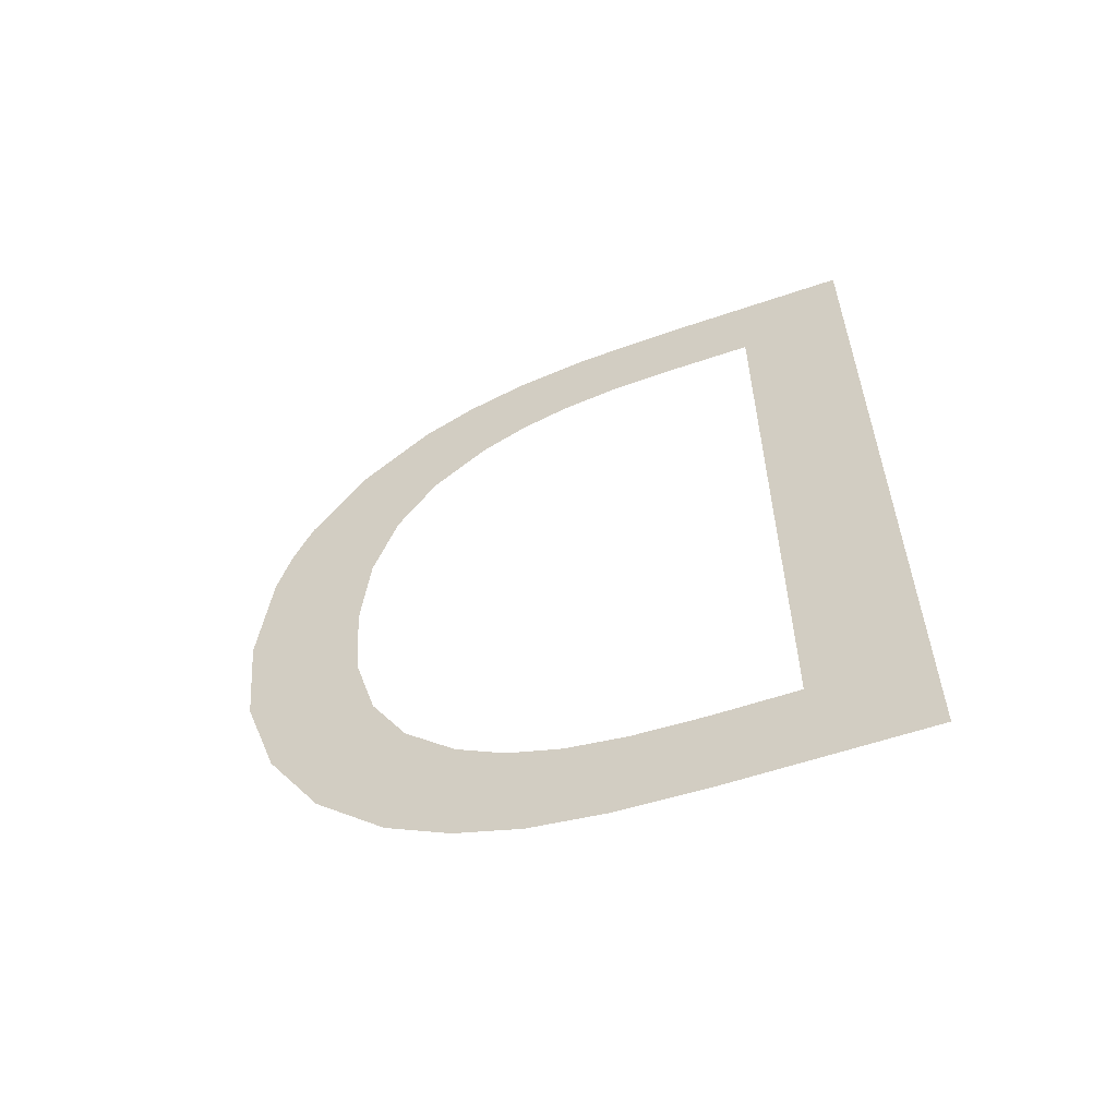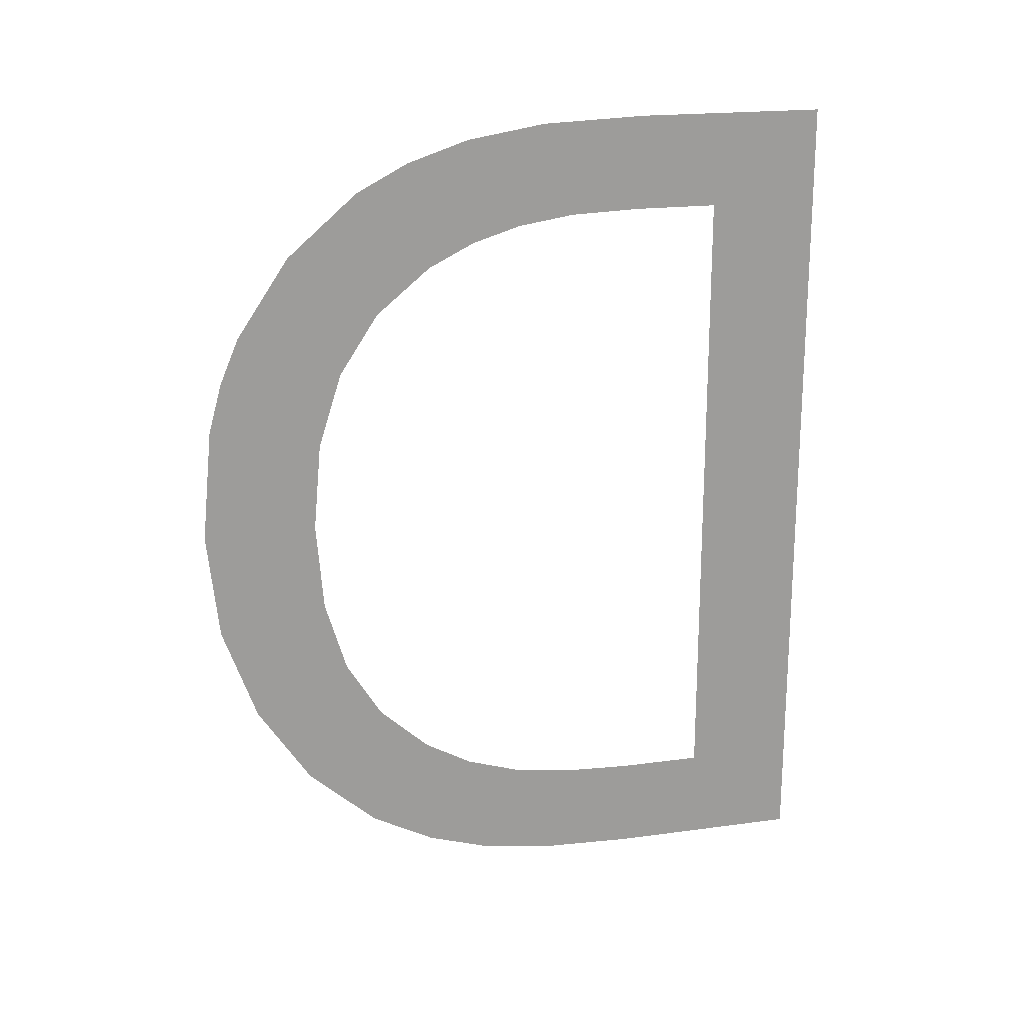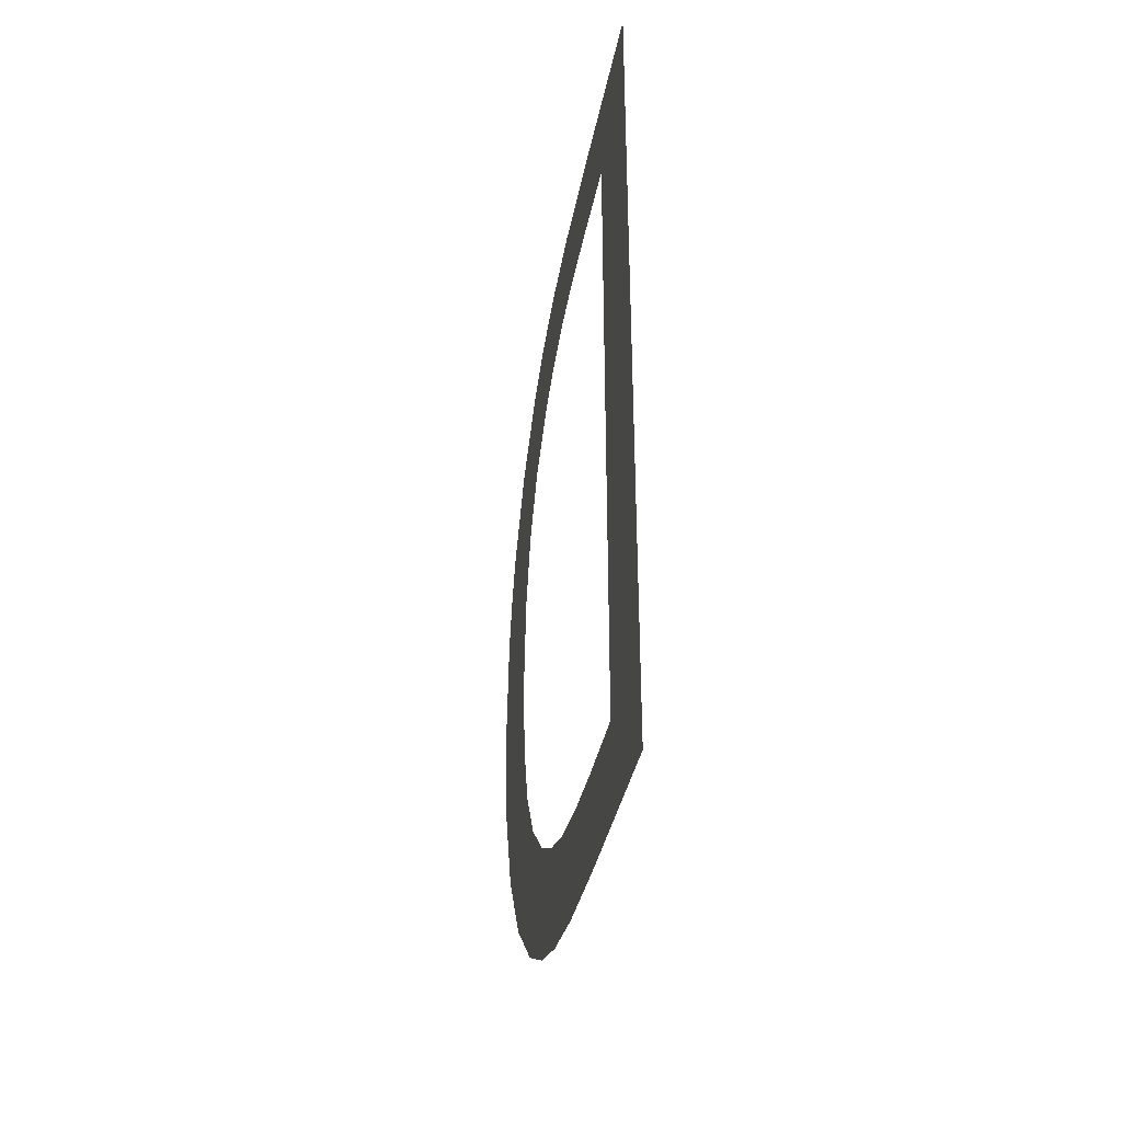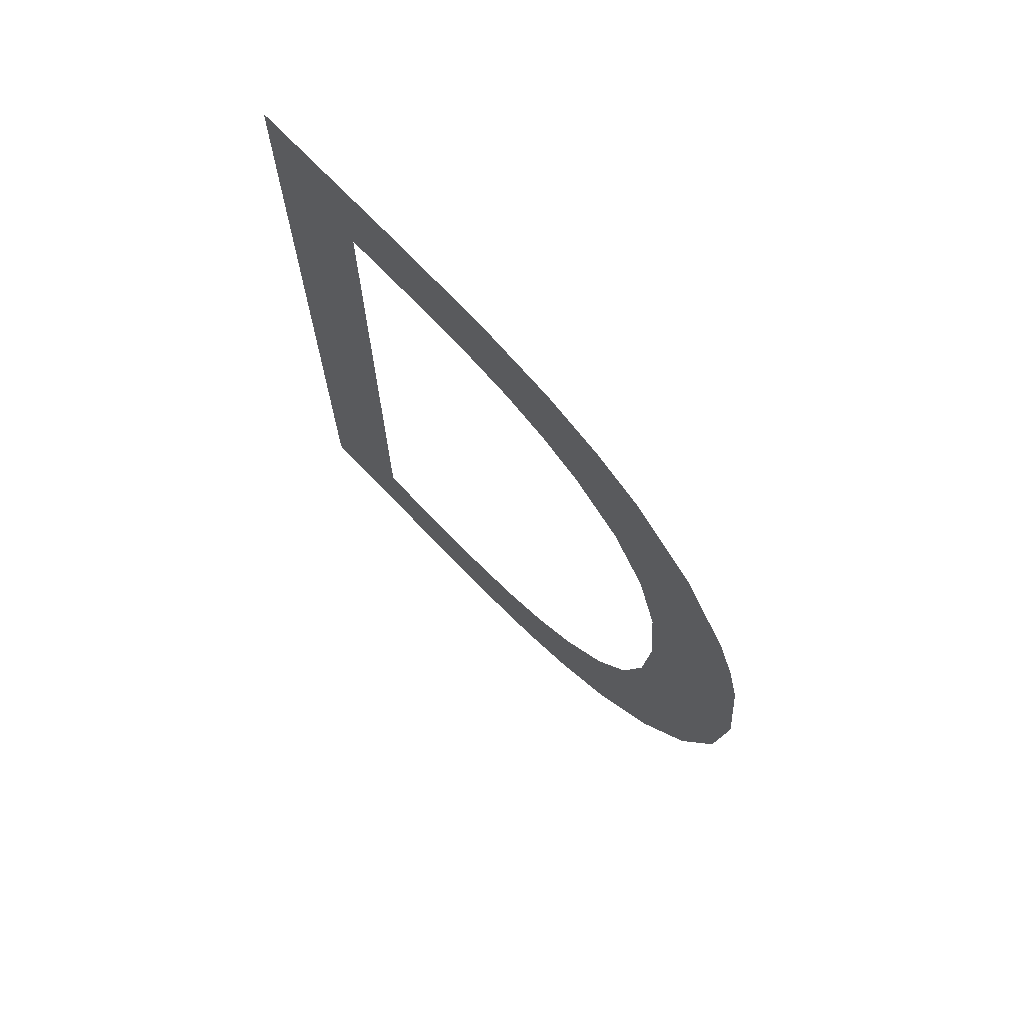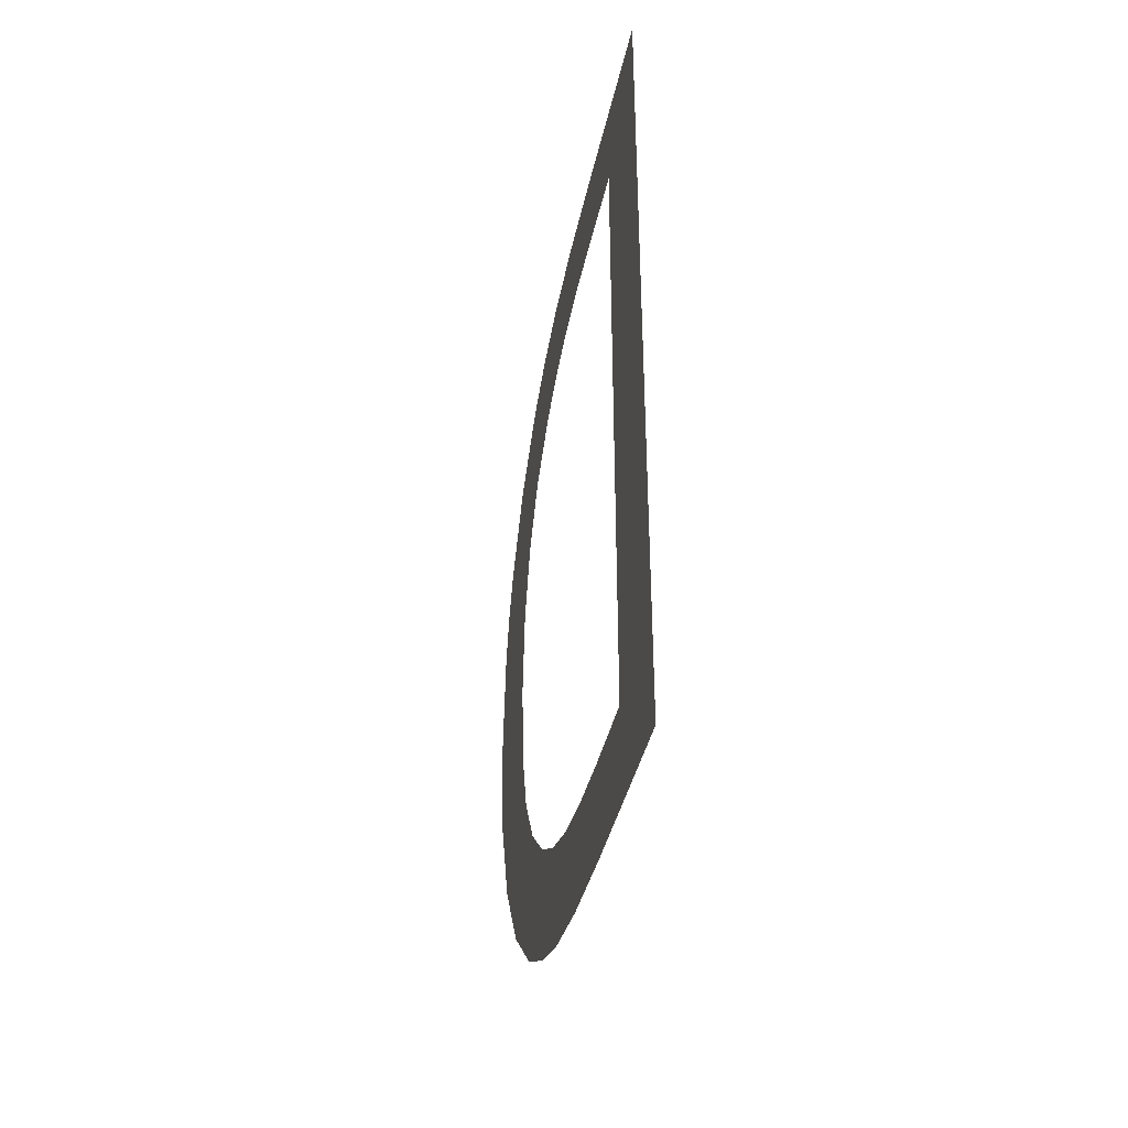
<metadata>
{"format":"obj","ext":"obj","renderer":"f3d","projection":"perspective","resolution":1024,"background":"white","views":[{"elev":-57.9,"azim":109.5,"up":"+Y"},{"elev":19.7,"azim":75.8,"up":"+Y"},{"elev":-36.9,"azim":169.4,"up":"+Y"},{"elev":70.7,"azim":-43.5,"up":"+Y"},{"elev":-39.4,"azim":168.2,"up":"+Y"}]}
</metadata>
<code>
o mesh22/mesh22-geometry#mesh22-geometry
v -0.7287 -0.1306 0.3274
v -0.7287 -0.1287 0.3272
v -0.7287 -0.1278 0.3272
v -0.7287 -0.1312 0.3267
v -0.7287 -0.125 0.3274
v -0.7287 -0.1294 0.3269
v -0.7287 -0.1298 0.3279
v -0.7287 -0.1269 0.3272
v -0.7287 -0.1299 0.3266
v -0.7287 -0.1258 0.3279
v -0.7287 -0.1244 0.3267
v -0.7287 -0.1315 0.3261
v -0.7287 -0.1262 0.3281
v -0.7287 -0.1262 0.3269
v -0.7287 -0.1304 0.3261
v -0.7287 -0.1289 0.3282
v -0.7287 -0.1256 0.3265
v -0.7287 -0.1307 0.3256
v -0.7287 -0.1267 0.3282
v -0.7287 -0.1241 0.3262
v -0.7287 -0.1317 0.3254
v -0.7287 -0.1278 0.3284
v -0.7287 -0.1251 0.326
v -0.7287 -0.1308 0.3251
v -0.7287 -0.1239 0.3256
v -0.7287 -0.1318 0.3247
v -0.7287 -0.1249 0.3256
v -0.7287 -0.1309 0.3245
v -0.7287 -0.1238 0.3248
v -0.7287 -0.1319 0.3238
v -0.7287 -0.1248 0.3251
v -0.7287 -0.1309 0.3238
v -0.7287 -0.1247 0.3245
v -0.7287 -0.1309 0.323
v -0.7287 -0.1237 0.3238
v -0.7287 -0.1319 0.3219
v -0.7287 -0.1247 0.3238
v -0.7287 -0.1247 0.323
v -0.7287 -0.1237 0.3219
f 1 2 3
f 2 1 4
f 5 1 3
f 2 4 6
f 5 7 1
f 5 3 8
f 6 4 9
f 10 7 5
f 5 8 11
f 9 4 12
f 13 7 10
f 11 8 14
f 9 12 15
f 13 16 7
f 11 14 17
f 15 12 18
f 19 16 13
f 11 17 20
f 18 12 21
f 16 19 22
f 20 17 23
f 18 21 24
f 20 23 25
f 24 21 26
f 25 23 27
f 24 26 28
f 25 27 29
f 28 26 30
f 29 27 31
f 28 30 32
f 29 31 33
f 32 30 34
f 29 33 35
f 34 30 36
f 35 33 37
f 34 36 38
f 35 37 38
f 39 38 36
f 35 38 39
f 3 2 1
f 4 1 2
f 3 1 5
f 6 4 2
f 1 7 5
f 8 3 5
f 9 4 6
f 5 7 10
f 11 8 5
f 12 4 9
f 10 7 13
f 14 8 11
f 15 12 9
f 7 16 13
f 17 14 11
f 18 12 15
f 13 16 19
f 20 17 11
f 21 12 18
f 22 19 16
f 23 17 20
f 24 21 18
f 25 23 20
f 26 21 24
f 27 23 25
f 28 26 24
f 29 27 25
f 30 26 28
f 31 27 29
f 32 30 28
f 33 31 29
f 34 30 32
f 35 33 29
f 36 30 34
f 37 33 35
f 38 36 34
f 38 37 35
f 36 38 39
f 39 38 35

</code>
